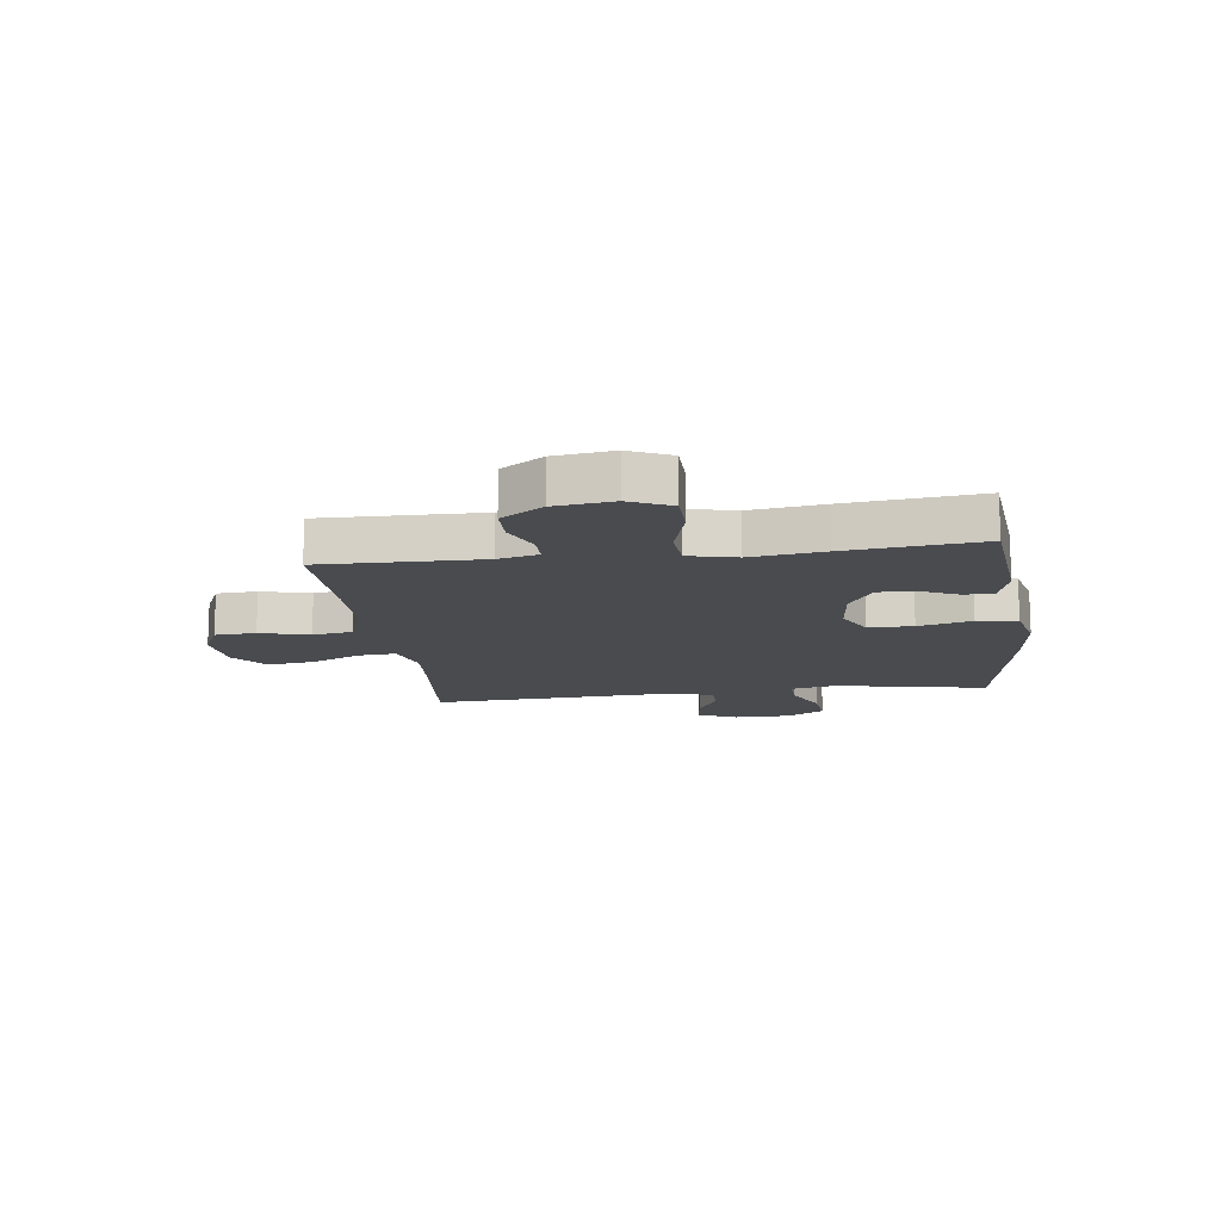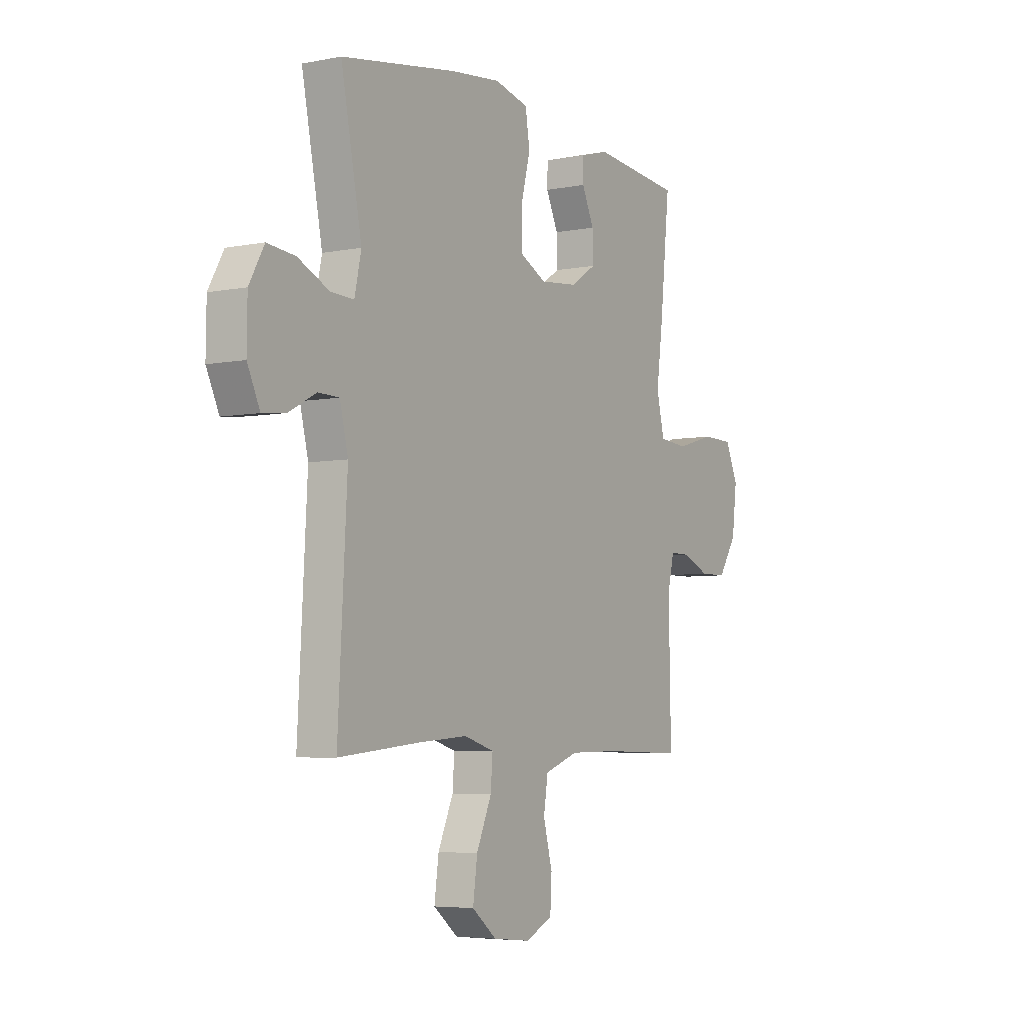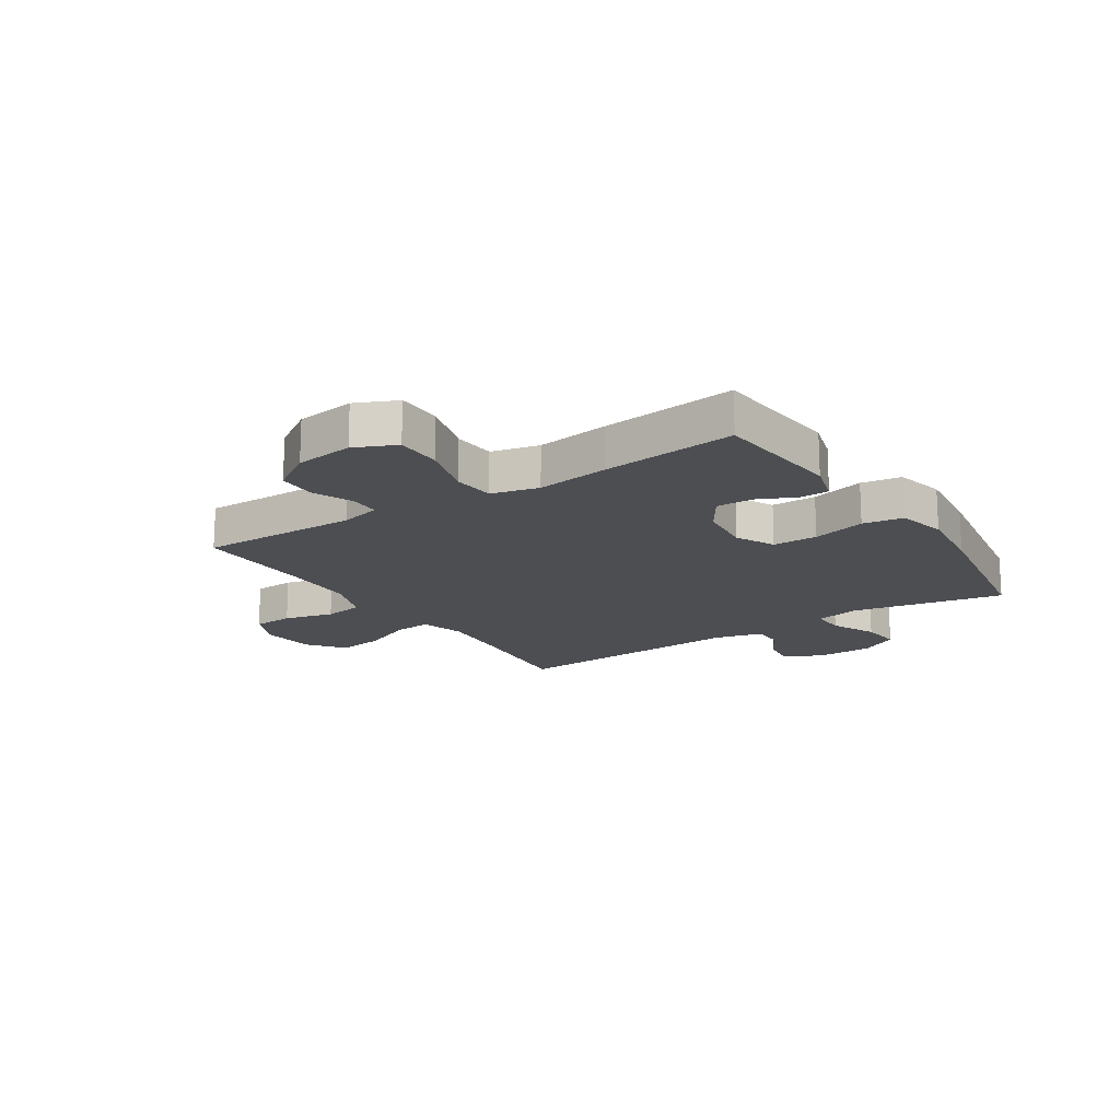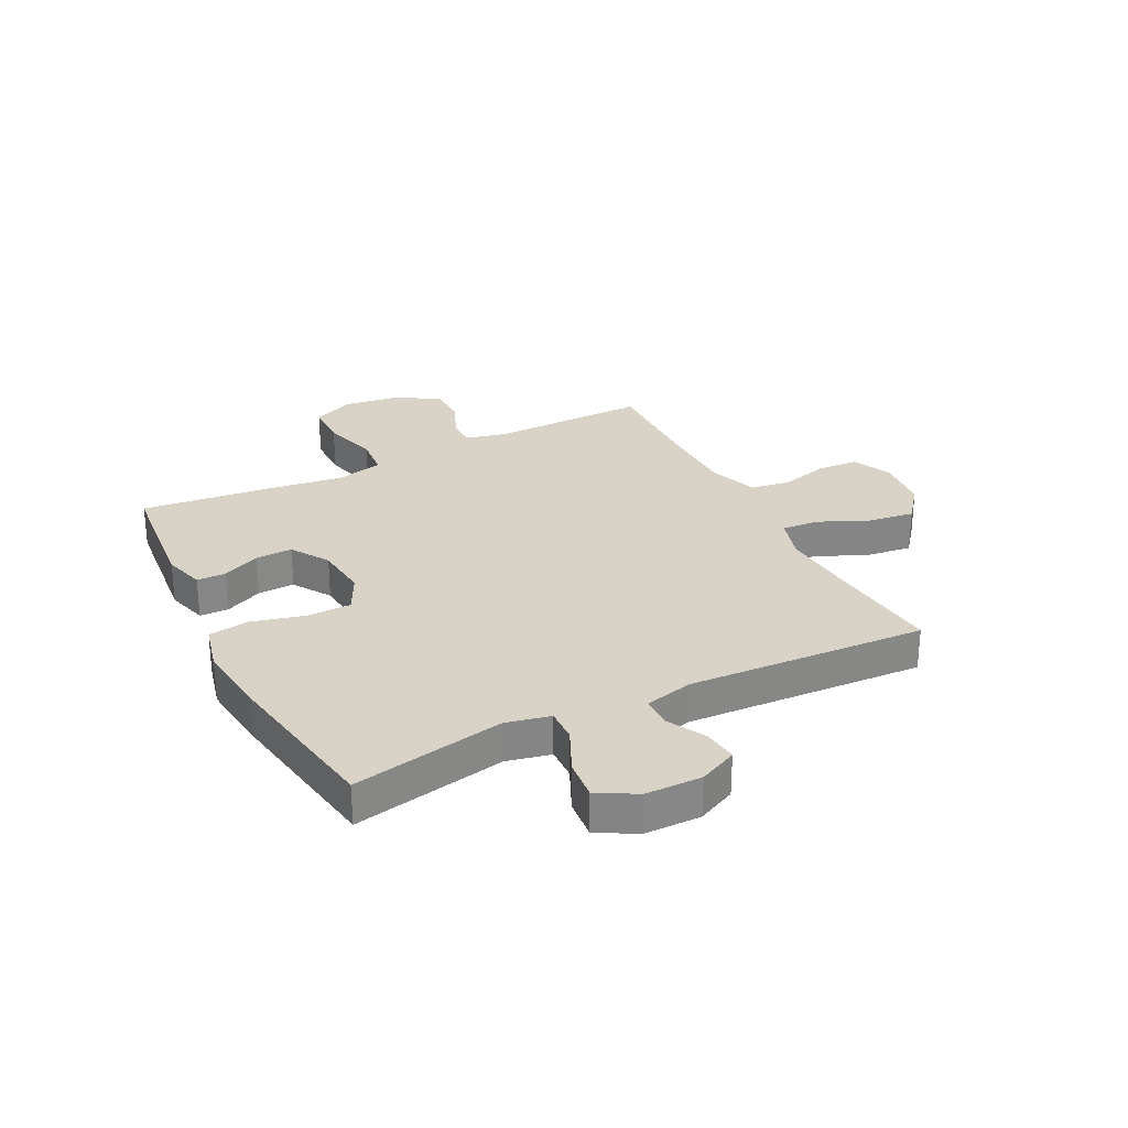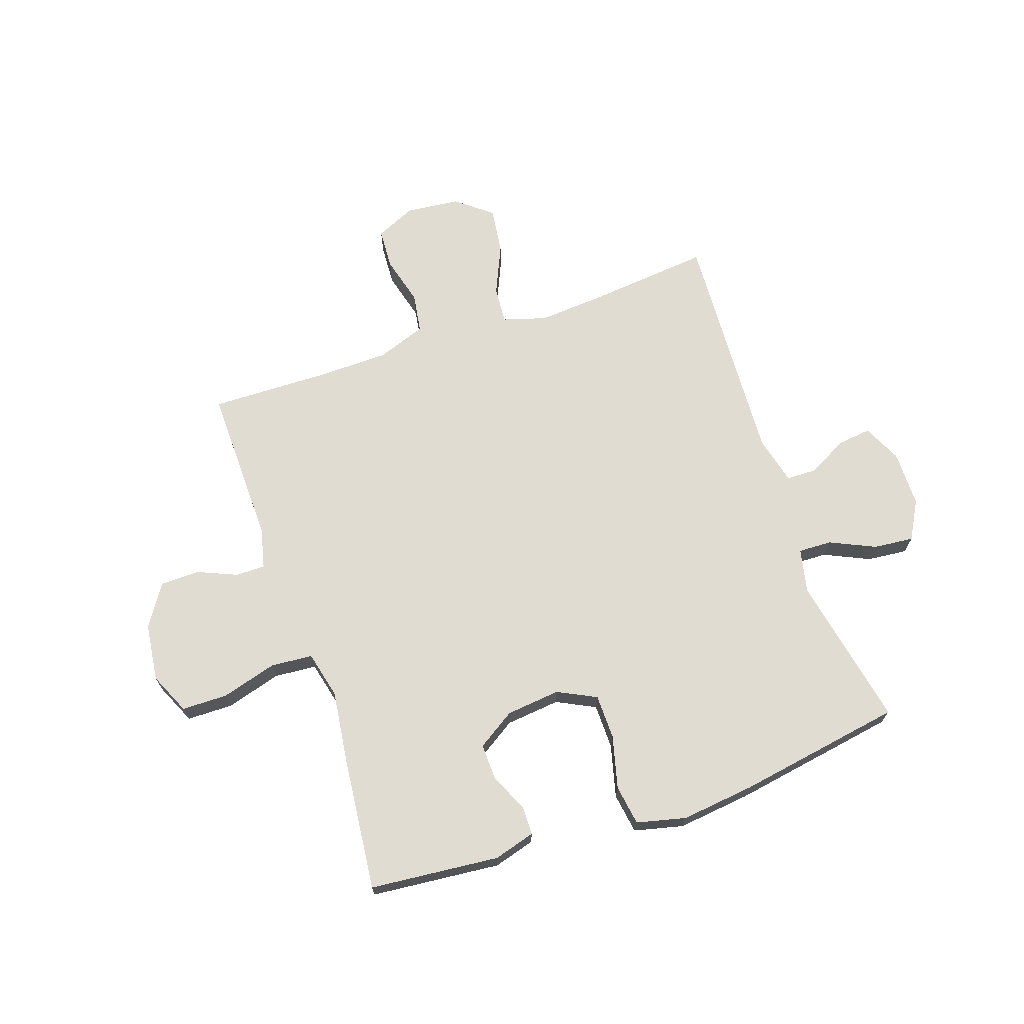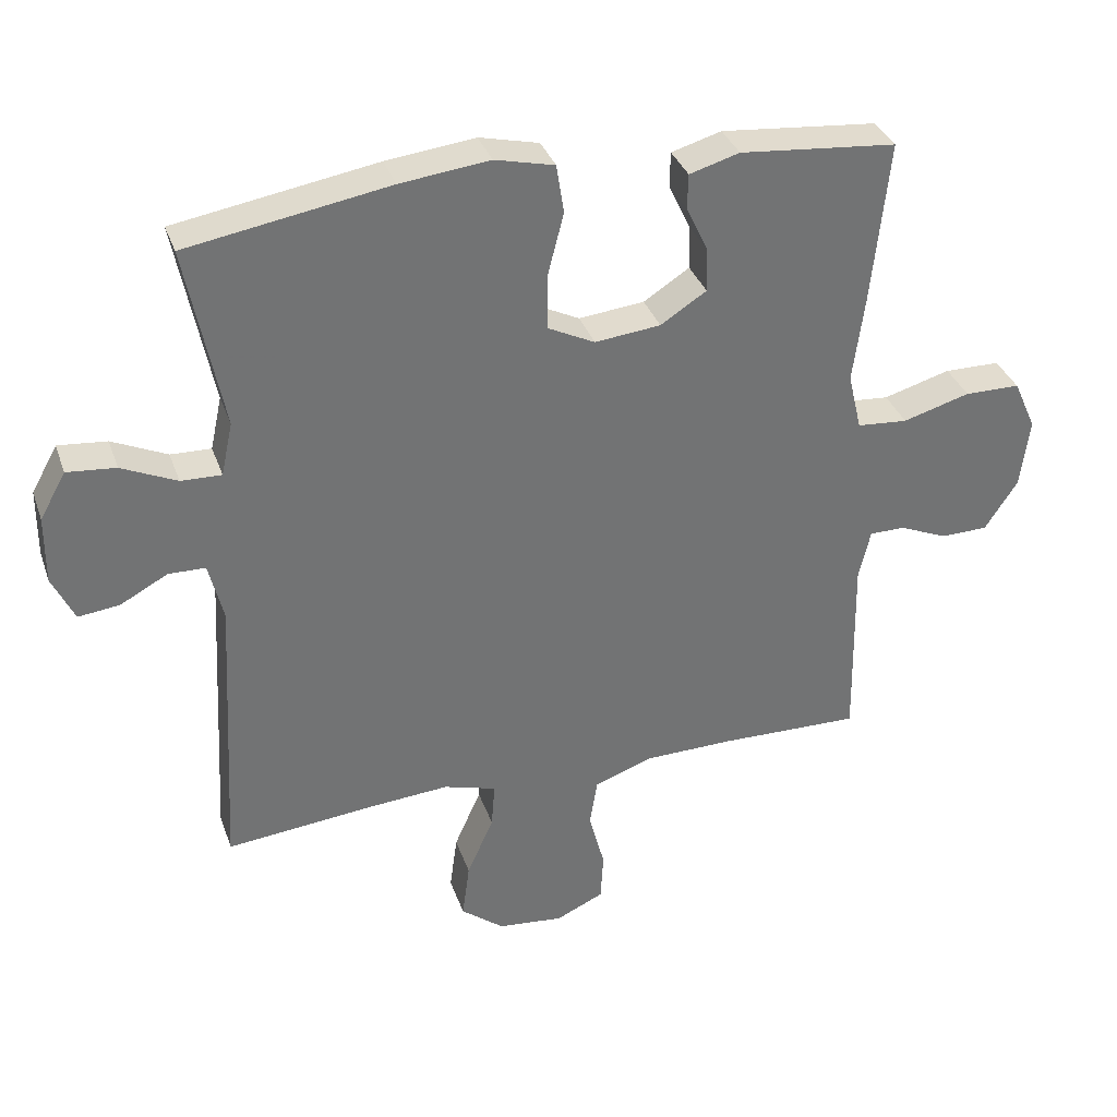
<metadata>
{"format":"obj","ext":"obj","renderer":"f3d","projection":"perspective","resolution":1024,"background":"white","views":[{"elev":-13.8,"azim":-82.5,"up":"+Y"},{"elev":-5.3,"azim":121.5,"up":"+Z"},{"elev":-17.0,"azim":-56.8,"up":"+Y"},{"elev":28.2,"azim":63.2,"up":"+Y"},{"elev":69.1,"azim":-18.9,"up":"+Y"},{"elev":34.7,"azim":162.0,"up":"+Z"}]}
</metadata>
<code>
v 0.5 0.07 0.5
v 0.447 0.07 0.231
v 0.464 0.07 0.153
v 0.523 0.07 0.155
v 0.603 0.07 0.192
v 0.674 0.07 0.199
v 0.712 0.07 0.131
v 0.713 0.07 0.032
v 0.681 0.07 -0.036
v 0.621 0.07 -0.029
v 0.552 0.07 0.008
v 0.498 0.07 0.007
v 0.477 0.07 -0.079
v 0.5 0.07 -0.5
v 0.288 0.07 -0.479
v 0.166 0.07 -0.47
v 0.089 0.07 -0.493
v 0.094 0.07 -0.559
v 0.133 0.07 -0.647
v 0.144 0.07 -0.729
v 0.081 0.07 -0.779
v -0.015 0.07 -0.789
v -0.085 0.07 -0.757
v -0.089 0.07 -0.685
v -0.066 0.07 -0.598
v -0.077 0.07 -0.528
v -0.164 0.07 -0.497
v -0.292 0.07 -0.495
v -0.5 0.07 -0.5
v -0.495 0.07 -0.219
v -0.512 0.07 -0.148
v -0.564 0.07 -0.148
v -0.634 0.07 -0.178
v -0.703 0.07 -0.177
v -0.751 0.07 -0.104
v -0.764 0.07 -0.001
v -0.731 0.07 0.072
v -0.65 0.07 0.073
v -0.552 0.07 0.045
v -0.478 0.07 0.051
v -0.458 0.07 0.135
v -0.475 0.07 0.263
v -0.5 0.07 0.5
v -0.271 0.07 0.522
v -0.198 0.07 0.501
v -0.197 0.07 0.45
v -0.228 0.07 0.383
v -0.23 0.07 0.318
v -0.163 0.07 0.275
v -0.067 0.07 0.265
v 0.001 0.07 0.299
v 0.002 0.07 0.378
v -0.022 0.07 0.472
v -0.011 0.07 0.543
v 0.076 0.07 0.564
v 0.206 0.07 0.549
v 0.5 0 0.5
v 0.447 0 0.231
v 0.464 0 0.153
v 0.523 0 0.155
v 0.603 0 0.192
v 0.674 0 0.199
v 0.712 0 0.131
v 0.713 0 0.032
v 0.681 0 -0.036
v 0.621 0 -0.029
v 0.552 0 0.008
v 0.498 0 0.007
v 0.477 0 -0.079
v 0.5 0 -0.5
v 0.288 0 -0.479
v 0.166 0 -0.47
v 0.089 0 -0.493
v 0.094 0 -0.559
v 0.133 0 -0.647
v 0.144 0 -0.729
v 0.081 0 -0.779
v -0.015 0 -0.789
v -0.085 0 -0.757
v -0.089 0 -0.685
v -0.066 0 -0.598
v -0.077 0 -0.528
v -0.164 0 -0.497
v -0.292 0 -0.495
v -0.5 0 -0.5
v -0.495 0 -0.219
v -0.512 0 -0.148
v -0.564 0 -0.148
v -0.634 0 -0.178
v -0.703 0 -0.177
v -0.751 0 -0.104
v -0.764 0 -0.001
v -0.731 0 0.072
v -0.65 0 0.073
v -0.552 0 0.045
v -0.478 0 0.051
v -0.458 0 0.135
v -0.475 0 0.263
v -0.5 0 0.5
v -0.271 0 0.522
v -0.198 0 0.501
v -0.197 0 0.45
v -0.228 0 0.383
v -0.23 0 0.318
v -0.163 0 0.275
v -0.067 0 0.265
v 0.001 0 0.299
v 0.002 0 0.378
v -0.022 0 0.472
v -0.011 0 0.543
v 0.076 0 0.564
v 0.206 0 0.549
f 56 1 2
f 55 56 2
f 54 55 2
f 53 54 2
f 52 53 2
f 51 52 2 3
f 50 51 3
f 49 50 3
f 45 46 47
f 44 45 47
f 43 44 47
f 42 43 47
f 41 42 47
f 40 41 47 48
f 37 38 39
f 36 37 39
f 35 36 39
f 34 35 39
f 33 34 39
f 32 33 39
f 31 32 39 40
f 40 48 49
f 31 40 49
f 30 31 49
f 23 24 25
f 22 23 25
f 21 22 25
f 20 21 25
f 19 20 25
f 18 19 25
f 17 18 25 26
f 16 17 26 27
f 13 14 15
f 12 13 15 16
f 9 10 11
f 8 9 11
f 7 8 11
f 6 7 11
f 5 6 11
f 4 5 11
f 3 4 11 12
f 3 12 16
f 49 3 16
f 30 49 16
f 29 30 16
f 28 29 16
f 16 27 28
f 58 57 112
f 58 112 111
f 58 111 110
f 58 110 109
f 58 109 108
f 59 58 108 107
f 59 107 106
f 59 106 105
f 103 102 101
f 103 101 100
f 103 100 99
f 103 99 98
f 103 98 97
f 104 103 97 96
f 95 94 93
f 95 93 92
f 95 92 91
f 95 91 90
f 95 90 89
f 95 89 88
f 96 95 88 87
f 105 104 96
f 105 96 87
f 105 87 86
f 81 80 79
f 81 79 78
f 81 78 77
f 81 77 76
f 81 76 75
f 81 75 74
f 82 81 74 73
f 83 82 73 72
f 71 70 69
f 72 71 69 68
f 67 66 65
f 67 65 64
f 67 64 63
f 67 63 62
f 67 62 61
f 67 61 60
f 68 67 60 59
f 72 68 59
f 72 59 105
f 72 105 86
f 72 86 85
f 72 85 84
f 84 83 72
f 1 57 58 2
f 2 58 59 3
f 3 59 60 4
f 4 60 61 5
f 5 61 62 6
f 6 62 63 7
f 7 63 64 8
f 8 64 65 9
f 9 65 66 10
f 10 66 67 11
f 11 67 68 12
f 12 68 69 13
f 13 69 70 14
f 14 70 71 15
f 15 71 72 16
f 16 72 73 17
f 17 73 74 18
f 18 74 75 19
f 19 75 76 20
f 20 76 77 21
f 21 77 78 22
f 22 78 79 23
f 23 79 80 24
f 24 80 81 25
f 25 81 82 26
f 26 82 83 27
f 27 83 84 28
f 28 84 85 29
f 29 85 86 30
f 30 86 87 31
f 31 87 88 32
f 32 88 89 33
f 33 89 90 34
f 34 90 91 35
f 35 91 92 36
f 36 92 93 37
f 37 93 94 38
f 38 94 95 39
f 39 95 96 40
f 40 96 97 41
f 41 97 98 42
f 42 98 99 43
f 43 99 100 44
f 44 100 101 45
f 45 101 102 46
f 46 102 103 47
f 47 103 104 48
f 48 104 105 49
f 49 105 106 50
f 50 106 107 51
f 51 107 108 52
f 52 108 109 53
f 53 109 110 54
f 54 110 111 55
f 55 111 112 56
f 56 112 57 1

</code>
